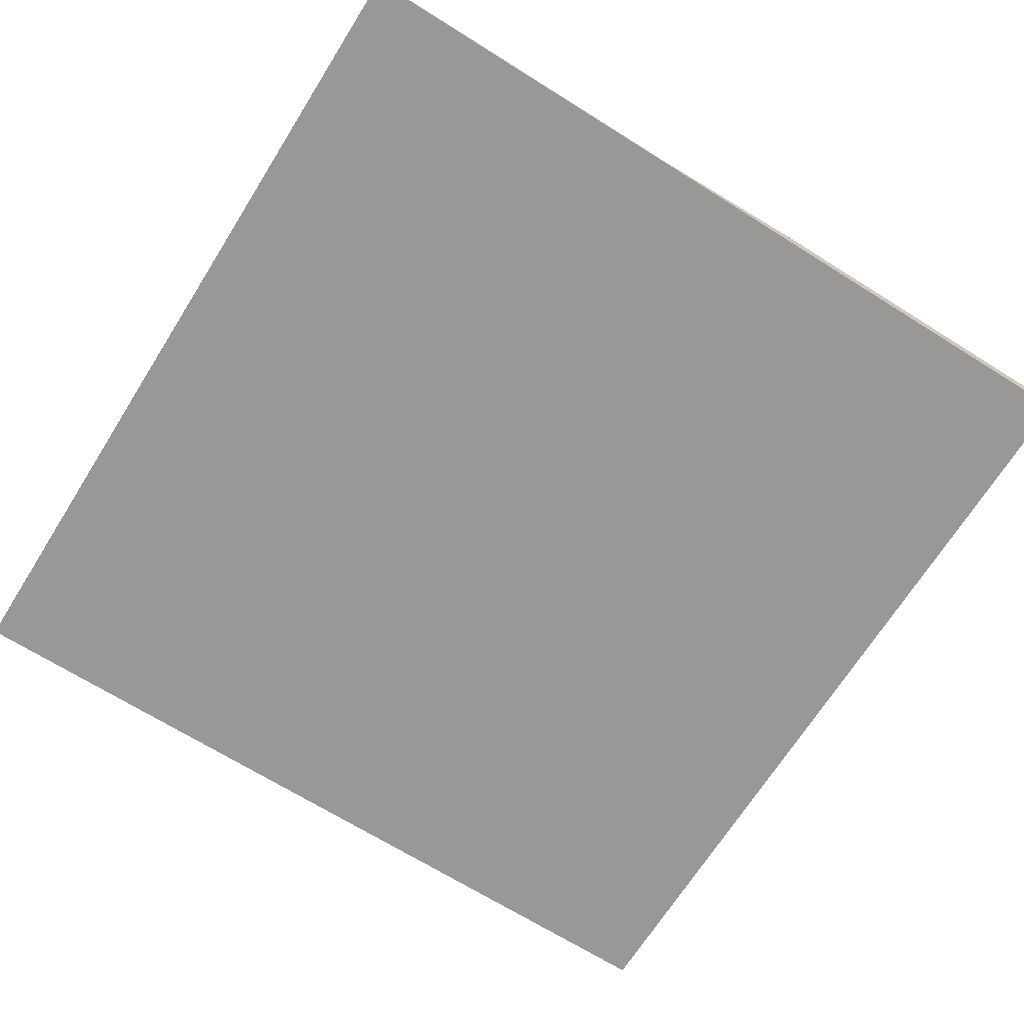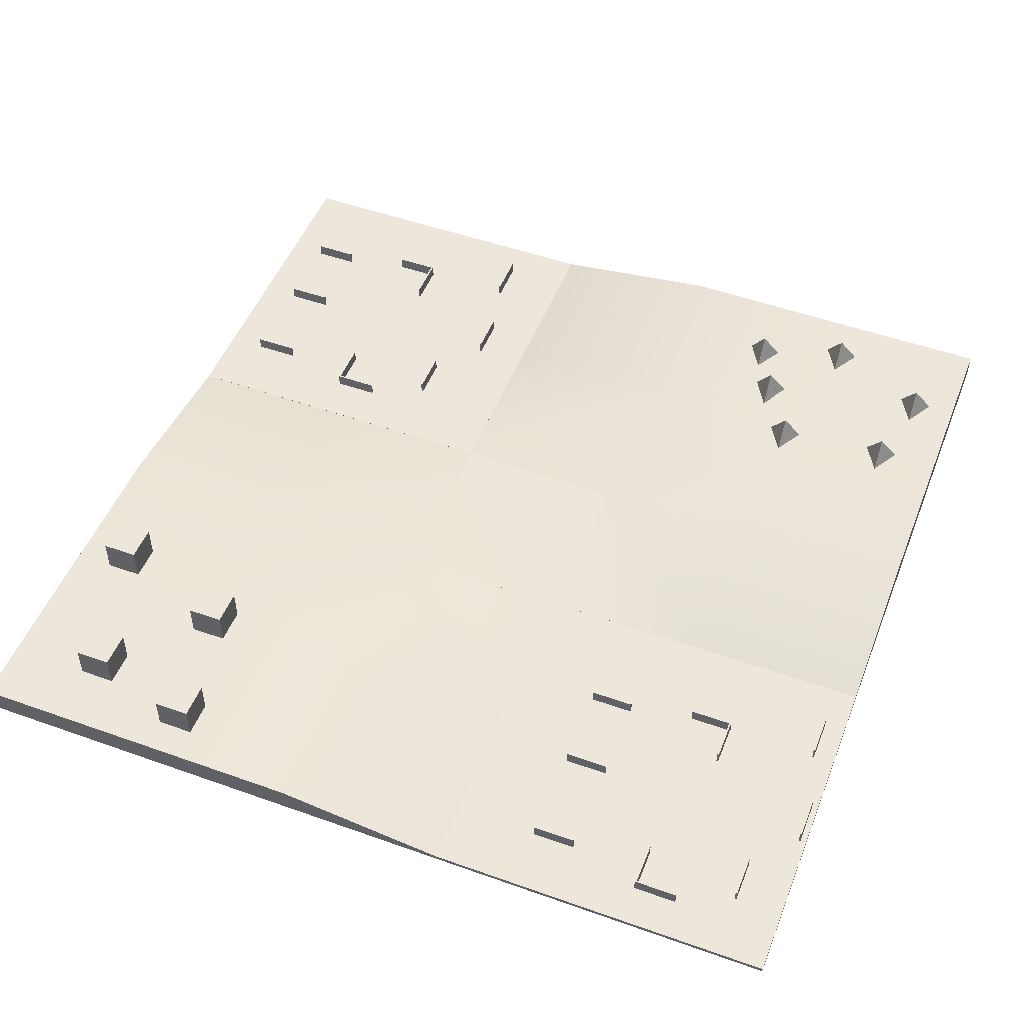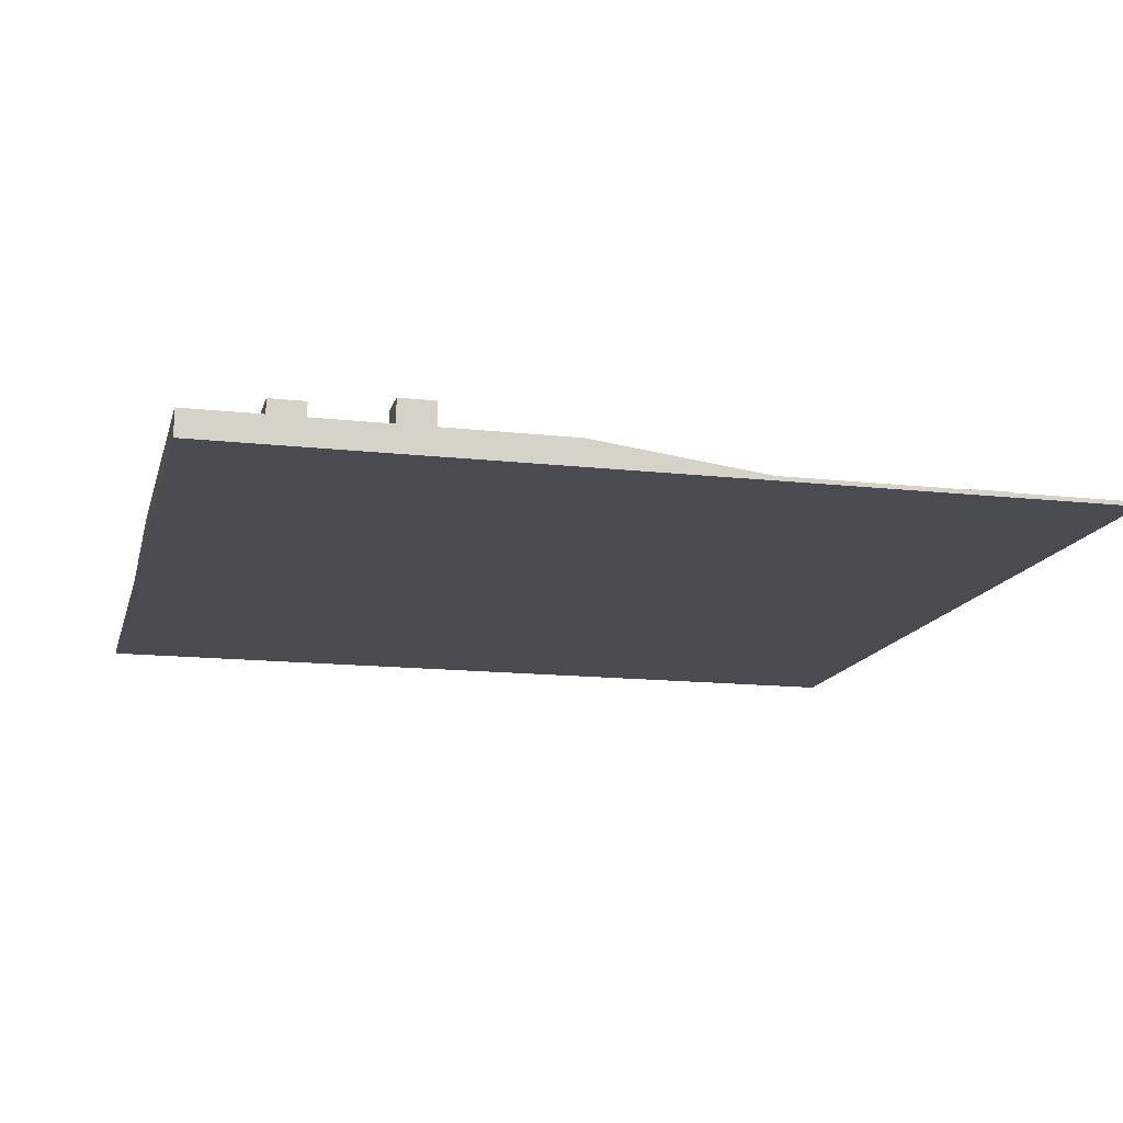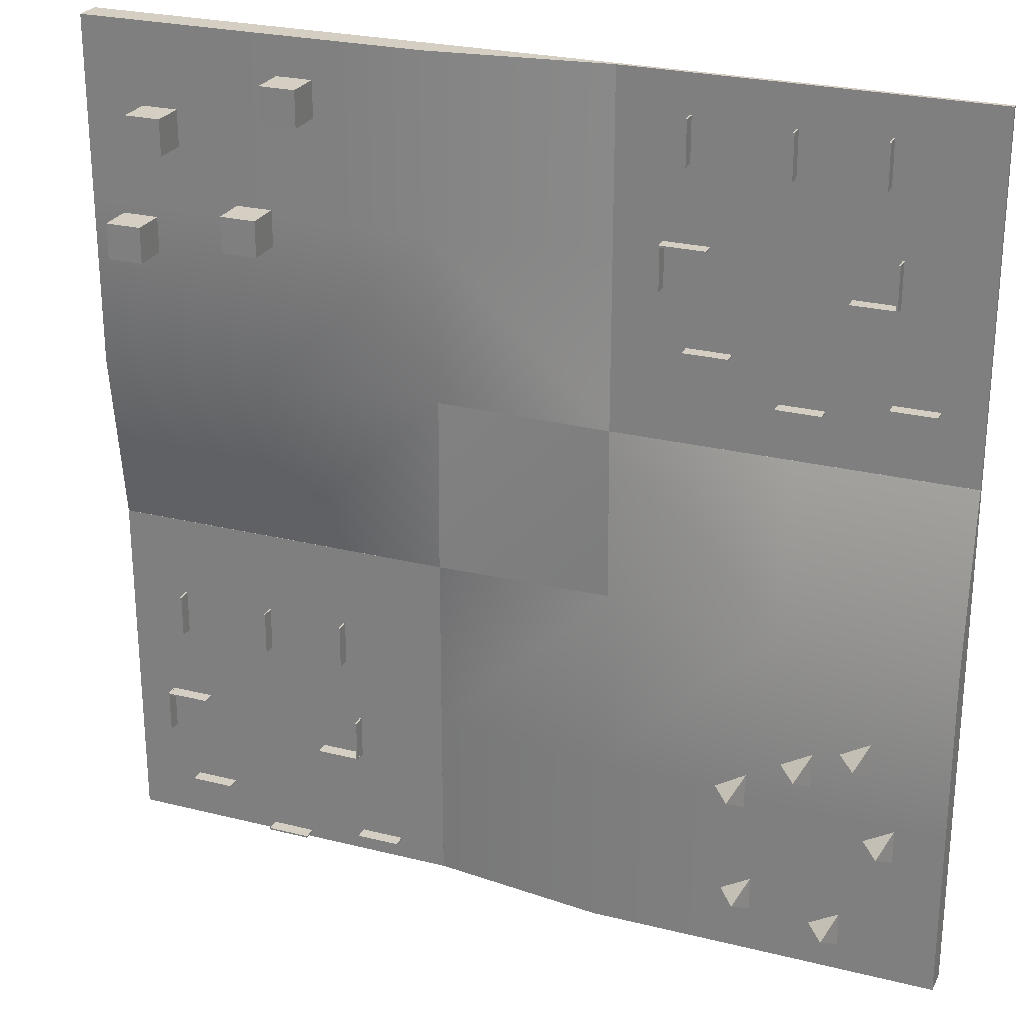
<metadata>
{"format":"obj","ext":"obj","renderer":"f3d","projection":"perspective","resolution":1024,"background":"white","views":[{"elev":-68.6,"azim":-32.1,"up":"+Y"},{"elev":50.5,"azim":111.3,"up":"+Y"},{"elev":-14.4,"azim":76.2,"up":"+Y"},{"elev":25.5,"azim":-158.1,"up":"+Z"}]}
</metadata>
<code>
g default
v 38.91 -4.912 40.65
v 43.03 -4.912 40.65
v 38.91 -0.7981 40.65
v 43.03 -0.7981 40.65
v 38.91 -0.7981 36.54
v 43.03 -0.7981 36.54
v 38.91 -4.912 36.54
v 43.03 -4.912 36.54
g pCube2
f 1 2 3
f 3 2 4
f 3 4 5
f 5 4 6
f 5 6 7
f 7 6 8
f 7 8 1
f 1 8 2
f 2 8 4
f 4 8 6
f 7 1 5
f 5 1 3
g default
v 22.76 -4.912 45.55
v 26.87 -4.912 45.55
v 22.76 -0.7981 45.55
v 26.87 -0.7981 45.55
v 22.76 -0.7981 41.44
v 26.87 -0.7981 41.44
v 22.76 -4.912 41.44
v 26.87 -4.912 41.44
g pCube3
f 9 10 11
f 11 10 12
f 11 12 13
f 13 12 14
f 13 14 15
f 15 14 16
f 15 16 9
f 9 16 10
f 10 16 12
f 12 16 14
f 15 9 13
f 13 9 11
g default
v 28.06 -4.912 30.71
v 32.17 -4.912 30.71
v 28.06 -0.7981 30.71
v 32.17 -0.7981 30.71
v 28.06 -0.7981 26.59
v 32.17 -0.7981 26.59
v 28.06 -4.912 26.59
v 32.17 -4.912 26.59
g pCube4
f 17 18 19
f 19 18 20
f 19 20 21
f 21 20 22
f 21 22 23
f 23 22 24
f 23 24 17
f 17 24 18
f 18 24 20
f 20 24 22
f 23 17 21
f 21 17 19
g default
v 42.15 -4.912 28.16
v 46.26 -4.912 28.16
v 42.15 -0.7981 28.16
v 46.26 -0.7981 28.16
v 42.15 -0.7981 24.04
v 46.26 -0.7981 24.04
v 42.15 -4.912 24.04
v 46.26 -4.912 24.04
g pCube5
f 25 26 27
f 27 26 28
f 27 28 29
f 29 28 30
f 29 30 31
f 31 30 32
f 31 32 25
f 25 32 26
f 26 32 28
f 28 32 30
f 31 25 29
f 29 25 27
g default
v -28.61 -4.889 -44.7
v -28.61 -4.889 -40.59
v -25.05 -4.889 -42.65
v -27.43 -1.533 -42.65
g pPyramid3
f 33 35 34
f 33 34 36
f 34 35 36
f 35 33 36
g default
v -38.96 -4.889 -46.83
v -38.96 -4.889 -42.72
v -35.4 -4.889 -44.78
v -37.78 -1.533 -44.78
g pPyramid4
f 37 39 38
f 37 38 40
f 38 39 40
f 39 37 40
g default
v -41.29 -4.889 -24.46
v -41.29 -4.889 -20.35
v -37.73 -4.889 -22.41
v -40.11 -1.533 -22.41
g pPyramid5
f 41 43 42
f 41 42 44
f 42 43 44
f 43 41 44
g default
v -44.45 -4.889 -34.75
v -44.45 -4.889 -30.64
v -40.89 -4.889 -32.7
v -43.26 -1.533 -32.7
g pPyramid6
f 45 47 46
f 45 46 48
f 46 47 48
f 47 45 48
g default
v -34.87 -4.889 -27.29
v -34.87 -4.889 -23.18
v -31.31 -4.889 -25.24
v -33.68 -1.533 -25.24
g pPyramid7
f 49 51 50
f 49 50 52
f 50 51 52
f 51 49 52
g default
v -27.5 -4.889 -31.56
v -27.5 -4.889 -27.45
v -23.94 -4.889 -29.51
v -26.31 -1.533 -29.51
g pPyramid8
f 53 55 54
f 53 54 56
f 54 55 56
f 55 53 56
g default
v 42.77 -7.25 -19.51
v 42.97 -7.25 -19.51
v 42.77 -5.75 -19.51
v 42.97 -5.75 -19.51
v 42.77 -5.75 -24.51
v 42.97 -5.75 -24.51
v 42.77 -7.25 -24.51
v 42.97 -7.25 -24.51
g pCube6
f 57 58 59
f 59 58 60
f 59 60 61
f 61 60 62
f 61 62 63
f 63 62 64
f 63 64 57
f 57 64 58
f 58 64 60
f 60 64 62
f 63 57 61
f 61 57 59
g default
v 45.37 -7.25 -33.02
v 45.37 -7.25 -33.22
v 45.37 -5.75 -33.02
v 45.37 -5.75 -33.22
v 40.37 -5.75 -33.02
v 40.37 -5.75 -33.22
v 40.37 -7.25 -33.02
v 40.37 -7.25 -33.22
g pCube7
f 65 66 67
f 67 66 68
f 67 68 69
f 69 68 70
f 69 70 71
f 71 70 72
f 71 72 65
f 65 72 66
f 66 72 68
f 68 72 70
f 71 65 69
f 69 65 67
g default
v 22.08 -7.25 -19.51
v 22.28 -7.25 -19.51
v 22.08 -5.75 -19.51
v 22.28 -5.75 -19.51
v 22.08 -5.75 -24.51
v 22.28 -5.75 -24.51
v 22.08 -7.25 -24.51
v 22.28 -7.25 -24.51
g pCube8
f 73 74 75
f 75 74 76
f 75 76 77
f 77 76 78
f 77 78 79
f 79 78 80
f 79 80 73
f 73 80 74
f 74 80 76
f 76 80 78
f 79 73 77
f 77 73 75
g default
v 31.72 -7.25 -19.63
v 31.92 -7.25 -19.63
v 31.72 -5.75 -19.63
v 31.92 -5.75 -19.63
v 31.72 -5.75 -24.63
v 31.92 -5.75 -24.63
v 31.72 -7.25 -24.63
v 31.92 -7.25 -24.63
g pCube9
f 81 82 83
f 83 82 84
f 83 84 85
f 85 84 86
f 85 86 87
f 87 86 88
f 87 88 81
f 81 88 82
f 82 88 84
f 84 88 86
f 87 81 85
f 85 81 83
g default
v 20.45 -7.25 -47.36
v 20.45 -7.25 -47.56
v 20.45 -5.75 -47.36
v 20.45 -5.75 -47.56
v 15.45 -5.75 -47.36
v 15.45 -5.75 -47.56
v 15.45 -7.25 -47.36
v 15.45 -7.25 -47.56
g pCube10
f 89 90 91
f 91 90 92
f 91 92 93
f 93 92 94
f 93 94 95
f 95 94 96
f 95 96 89
f 89 96 90
f 90 96 92
f 92 96 94
f 95 89 93
f 93 89 91
g default
v 42.6 -7.25 -44.37
v 42.6 -7.25 -44.57
v 42.6 -5.75 -44.37
v 42.6 -5.75 -44.57
v 37.6 -5.75 -44.37
v 37.6 -5.75 -44.57
v 37.6 -7.25 -44.37
v 37.6 -7.25 -44.57
g pCube11
f 97 98 99
f 99 98 100
f 99 100 101
f 101 100 102
f 101 102 103
f 103 102 104
f 103 104 97
f 97 104 98
f 98 104 100
f 100 104 102
f 103 97 101
f 101 97 99
g default
v 32.39 -7.25 -49.11
v 32.39 -7.25 -49.31
v 32.39 -5.75 -49.11
v 32.39 -5.75 -49.31
v 27.39 -5.75 -49.11
v 27.39 -5.75 -49.31
v 27.39 -7.25 -49.11
v 27.39 -7.25 -49.31
g pCube12
f 105 106 107
f 107 106 108
f 107 108 109
f 109 108 110
f 109 110 111
f 111 110 112
f 111 112 105
f 105 112 106
f 106 112 108
f 108 112 110
f 111 105 109
f 109 105 107
g default
v 45.27 -7.25 -33.02
v 45.47 -7.25 -33.02
v 45.27 -5.75 -33.02
v 45.47 -5.75 -33.02
v 45.27 -5.75 -38.02
v 45.47 -5.75 -38.02
v 45.27 -7.25 -38.02
v 45.47 -7.25 -38.02
g pCube13
f 113 114 115
f 115 114 116
f 115 116 117
f 117 116 118
f 117 118 119
f 119 118 120
f 119 120 113
f 113 120 114
f 114 120 116
f 116 120 118
f 119 113 117
f 117 113 115
g default
v 20.31 -7.25 -31.87
v 20.51 -7.25 -31.87
v 20.31 -5.75 -31.87
v 20.51 -5.75 -31.87
v 20.31 -5.75 -36.87
v 20.51 -5.75 -36.87
v 20.31 -7.25 -36.87
v 20.51 -7.25 -36.87
g pCube14
f 121 122 123
f 123 122 124
f 123 124 125
f 125 124 126
f 125 126 127
f 127 126 128
f 127 128 121
f 121 128 122
f 122 128 124
f 124 128 126
f 127 121 125
f 125 121 123
g default
v 25.31 -7.25 -36.63
v 25.31 -7.25 -36.83
v 25.31 -5.75 -36.63
v 25.31 -5.75 -36.83
v 20.31 -5.75 -36.63
v 20.31 -5.75 -36.83
v 20.31 -7.25 -36.63
v 20.31 -7.25 -36.83
g pCube15
f 129 130 131
f 131 130 132
f 131 132 133
f 133 132 134
f 133 134 135
f 135 134 136
f 135 136 129
f 129 136 130
f 130 136 132
f 132 136 134
f 135 129 133
f 133 129 131
g default
v -18.08 -7.25 45.63
v -17.88 -7.25 45.63
v -18.08 -5.75 45.63
v -17.88 -5.75 45.63
v -18.08 -5.75 40.63
v -17.88 -5.75 40.63
v -18.08 -7.25 40.63
v -17.88 -7.25 40.63
g pCube16
f 137 138 139
f 139 138 140
f 139 140 141
f 141 140 142
f 141 142 143
f 143 142 144
f 143 144 137
f 137 144 138
f 138 144 140
f 140 144 142
f 143 137 141
f 141 137 139
g default
v -29.13 -7.25 45.51
v -28.93 -7.25 45.51
v -29.13 -5.75 45.51
v -28.93 -5.75 45.51
v -29.13 -5.75 40.51
v -28.93 -5.75 40.51
v -29.13 -7.25 40.51
v -28.93 -7.25 40.51
g pCube17
f 145 146 147
f 147 146 148
f 147 148 149
f 149 148 150
f 149 150 151
f 151 150 152
f 151 152 145
f 145 152 146
f 146 152 148
f 148 152 150
f 151 145 149
f 149 145 147
g default
v -38.77 -7.25 45.63
v -38.57 -7.25 45.63
v -38.77 -5.75 45.63
v -38.57 -5.75 45.63
v -38.77 -5.75 40.63
v -38.57 -5.75 40.63
v -38.77 -7.25 40.63
v -38.57 -7.25 40.63
g pCube18
f 153 154 155
f 155 154 156
f 155 156 157
f 157 156 158
f 157 158 159
f 159 158 160
f 159 160 153
f 153 160 154
f 154 160 156
f 156 160 158
f 159 153 157
f 157 153 155
g default
v -40.53 -7.25 33.27
v -40.33 -7.25 33.27
v -40.53 -5.75 33.27
v -40.33 -5.75 33.27
v -40.53 -5.75 28.27
v -40.33 -5.75 28.27
v -40.53 -7.25 28.27
v -40.33 -7.25 28.27
g pCube19
f 161 162 163
f 163 162 164
f 163 164 165
f 165 164 166
f 165 166 167
f 167 166 168
f 167 168 161
f 161 168 162
f 162 168 164
f 164 168 166
f 167 161 165
f 165 161 163
g default
v -35.54 -7.25 28.51
v -35.54 -7.25 28.31
v -35.54 -5.75 28.51
v -35.54 -5.75 28.31
v -40.54 -5.75 28.51
v -40.54 -5.75 28.31
v -40.54 -7.25 28.51
v -40.54 -7.25 28.31
g pCube20
f 169 170 171
f 171 170 172
f 171 172 173
f 173 172 174
f 173 174 175
f 175 174 176
f 175 176 169
f 169 176 170
f 170 176 172
f 172 176 174
f 175 169 173
f 173 169 171
g default
v -40.39 -7.25 17.79
v -40.39 -7.25 17.59
v -40.39 -5.75 17.79
v -40.39 -5.75 17.59
v -45.39 -5.75 17.79
v -45.39 -5.75 17.59
v -45.39 -7.25 17.79
v -45.39 -7.25 17.59
g pCube21
f 177 178 179
f 179 178 180
f 179 180 181
f 181 180 182
f 181 182 183
f 183 182 184
f 183 184 177
f 177 184 178
f 178 184 180
f 180 184 182
f 183 177 181
f 181 177 179
g default
v -28.45 -7.25 16.03
v -28.45 -7.25 15.83
v -28.45 -5.75 16.03
v -28.45 -5.75 15.83
v -33.45 -5.75 16.03
v -33.45 -5.75 15.83
v -33.45 -7.25 16.03
v -33.45 -7.25 15.83
g pCube22
f 185 186 187
f 187 186 188
f 187 188 189
f 189 188 190
f 189 190 191
f 191 190 192
f 191 192 185
f 185 192 186
f 186 192 188
f 188 192 190
f 191 185 189
f 189 185 187
g default
v -18.25 -7.25 20.78
v -18.25 -7.25 20.58
v -18.25 -5.75 20.78
v -18.25 -5.75 20.58
v -23.25 -5.75 20.78
v -23.25 -5.75 20.58
v -23.25 -7.25 20.78
v -23.25 -7.25 20.58
g pCube23
f 193 194 195
f 195 194 196
f 195 196 197
f 197 196 198
f 197 198 199
f 199 198 200
f 199 200 193
f 193 200 194
f 194 200 196
f 196 200 198
f 199 193 197
f 197 193 195
g default
v -15.58 -7.25 32.13
v -15.38 -7.25 32.13
v -15.58 -5.75 32.13
v -15.38 -5.75 32.13
v -15.58 -5.75 27.13
v -15.38 -5.75 27.13
v -15.58 -7.25 27.13
v -15.38 -7.25 27.13
g pCube24
f 201 202 203
f 203 202 204
f 203 204 205
f 205 204 206
f 205 206 207
f 207 206 208
f 207 208 201
f 201 208 202
f 202 208 204
f 204 208 206
f 207 201 205
f 205 201 203
g default
v -15.48 -7.25 32.12
v -15.48 -7.25 31.92
v -15.48 -5.75 32.12
v -15.48 -5.75 31.92
v -20.48 -5.75 32.12
v -20.48 -5.75 31.92
v -20.48 -7.25 32.12
v -20.48 -7.25 31.92
g pCube25
f 209 210 211
f 211 210 212
f 211 212 213
f 213 212 214
f 213 214 215
f 215 214 216
f 215 216 209
f 209 216 210
f 210 216 212
f 212 216 214
f 215 209 213
f 213 209 211
g default
v -50 -7.75 50
v -30 -7.75 50
v -30 -7.487 50
v -50 -7.487 50
v -50 -7.75 30
v -50 -7.487 30
v -30 -7.75 30
v -10 -7.75 50
v -10 -7.268 50
v -30 -7.25 50
v -50 -7.25 50
v -50 -7.75 10
v -50 -7.244 10
v -50 -7.25 30
v -30 -7.75 10
v -10 -7.75 30
v 10 -7.75 50
v 10 -4.823 50
v -10 -7.25 50
v -30 -7.25 30
v -50 -7.75 -10
v -50 -4.648 -10
v -50 -7.25 10
v -30 -7.75 -10
v -10 -7.75 10
v 10 -7.75 30
v 30 -7.75 50
v 30 -4.733 50
v 10 -5.372 30
v -10 -7.268 30
v -10 -7.25 30
v -30 -7.25 10
v -50 -7.75 -30
v -50 -4.761 -30
v -30 -7.244 10
v -30 -6.098 -10
v -30 -7.75 -30
v -10 -7.75 -10
v 10 -7.75 10
v 30 -7.75 30
v 50 -7.75 50
v 50 -4.733 50
v 30 -4.733 30
v -10 -7.251 10
v -10 -7.25 10
v -50 -7.75 -50
v -50 -4.761 -50
v -30 -4.761 -30
v -30 -7.75 -50
v -10 -7.75 -30
v 10 -7.75 -10
v 30 -7.75 10
v 50 -7.75 30
v 50 -4.733 30
v 30 -4.748 10
v 10 -7.541 10
v -30 -4.761 -50
v -10 -7.667 -10
v -10 -4.696 -30
v -10 -7.75 -50
v 10 -7.75 -30
v 30 -7.75 -10
v 50 -7.75 10
v 50 -4.748 10
v 10 -7.246 -10
v -10 -4.696 -50
v 10 -7.75 -50
v 30 -7.75 -30
v 50 -7.75 -10
v 50 -7.275 -10
v 30 -7.275 -10
v 10 -7.266 -50
v 10 -7.266 -30
v 30 -7.75 -50
v 50 -7.75 -30
v 50 -7.546 -30
v 50 -7.25 -10
v 30 -7.25 -10
v 10 -7.25 -10
v 30 -7.546 -50
v 10 -7.25 -30
v 10 -7.25 -50
v 50 -7.75 -50
v 50 -7.546 -50
v 50 -7.25 -30
v 30 -7.25 -30
v 30 -7.25 -50
v 50 -7.25 -50
v 10 -7.54 10
v -10 -7.249 10
v -10 -7.667 -10
v 10 -7.245 -10
g pCube27
f 217 218 220
f 220 218 219
f 221 217 222
f 222 217 220
f 221 223 217
f 217 223 218
f 218 224 219
f 219 224 225
f 220 219 227
f 227 219 226
f 228 221 229
f 229 221 222
f 222 220 230
f 230 220 227
f 228 231 221
f 221 231 223
f 223 232 218
f 218 232 224
f 224 233 225
f 225 233 234
f 235 226 225
f 219 225 226
f 227 226 230
f 230 226 236
f 228 229 237
f 237 229 238
f 222 230 229
f 229 230 239
f 237 240 228
f 228 240 231
f 231 241 223
f 223 241 232
f 232 242 224
f 224 242 233
f 233 243 234
f 234 243 244
f 234 245 225
f 225 245 246
f 225 246 235
f 235 246 247
f 226 235 236
f 236 235 247
f 230 236 239
f 239 236 248
f 249 237 250
f 250 237 238
f 251 252 229
f 229 252 238
f 251 229 248
f 248 229 239
f 249 253 237
f 237 253 240
f 240 254 231
f 231 254 241
f 241 255 232
f 232 255 242
f 242 256 233
f 233 256 243
f 243 257 244
f 244 257 258
f 234 244 245
f 245 244 259
f 246 245 260
f 246 260 247
f 236 247 248
f 248 247 261
f 262 249 263
f 263 249 250
f 252 264 238
f 238 264 250
f 251 260 252
f 251 248 261
f 262 265 249
f 249 265 253
f 253 266 240
f 240 266 254
f 254 267 241
f 241 267 255
f 255 268 242
f 242 268 256
f 256 269 243
f 243 269 257
f 257 269 258
f 258 269 270
f 244 258 259
f 259 258 270
f 259 271 245
f 245 271 272
f 260 245 272
f 247 260 261
f 263 273 262
f 262 273 265
f 250 264 263
f 263 264 273
f 274 275 252
f 252 275 264
f 260 251 261
f 252 260 274
f 265 276 253
f 253 276 266
f 266 277 254
f 254 277 267
f 267 278 255
f 255 278 268
f 268 279 256
f 256 279 269
f 269 279 270
f 270 279 280
f 259 270 271
f 271 270 280
f 281 272 287
f 287 272 271
f 273 282 265
f 265 282 276
f 264 275 273
f 273 275 282
f 275 274 289
f 289 274 281
f 276 283 266
f 266 283 277
f 277 284 267
f 267 284 278
f 278 285 268
f 268 285 279
f 285 286 279
f 279 286 280
f 271 280 287
f 287 280 286
f 282 288 276
f 276 288 283
f 275 289 282
f 282 289 288
f 283 290 277
f 277 290 284
f 284 291 278
f 278 291 285
f 285 291 286
f 286 291 292
f 287 286 294
f 294 286 293
f 287 294 281
f 281 294 295
f 288 296 283
f 283 296 290
f 288 289 298
f 298 289 297
f 289 281 297
f 281 295 297
f 290 299 284
f 284 299 291
f 291 299 292
f 292 299 300
f 293 286 301
f 286 292 301
f 294 293 302
f 302 293 301
f 295 294 297
f 297 294 302
f 298 303 288
f 296 288 303
f 296 300 290
f 290 300 299
f 297 302 298
f 298 302 303
f 292 300 301
f 301 300 304
f 302 301 303
f 303 301 304
f 300 296 304
f 304 296 303
g initialShadingGroup pCube27
f 272 305 260
f 260 305 306
f 306 307 260
f 274 260 307
f 307 306 308
f 308 306 305
f 295 308 281
f 272 281 305
f 281 308 305
f 295 281 308
f 308 281 307
f 281 274 307

</code>
